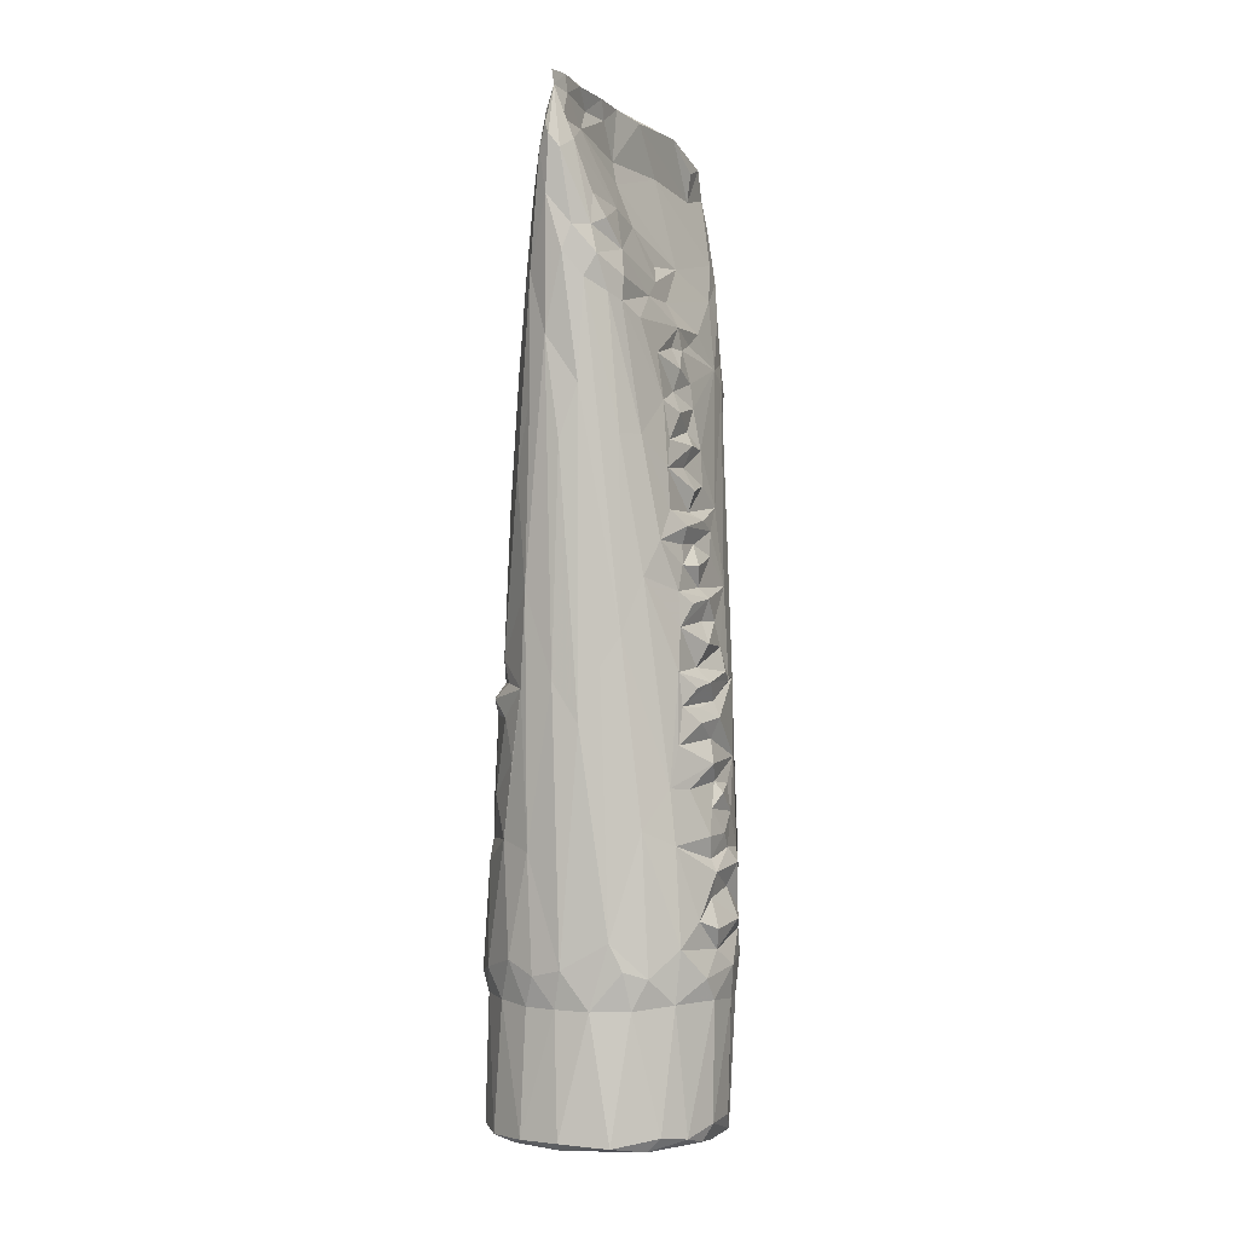
<metadata>
{"format":"obj","ext":"obj","renderer":"f3d","projection":"perspective","resolution":1024,"background":"white","views":[{"elev":-2.7,"azim":-159.3,"up":"+Z"}]}
</metadata>
<code>
v 0.0016 0.02157 0.05289
v 0.000727 0.02182 0.04769
v 0.003507 0.01969 0.03921
v 9.5e-05 0.0225 0.05438
v -0.00112 0.02204 0.05272
v 0.000667 0.02211 0.0556
v 0.000882 0.02124 0.05725
v 0.003699 0.01929 0.02466
v 0.001324 0.0205 0.03179
v 0.004712 0.0179 0.03909
v 0.003447 0.01897 0.04757
v 0.002374 0.01892 0.05285
v 0.006058 0.01732 0.01612
v 0.004615 0.01841 0.002762
v 0.006799 0.01521 0.02793
v -0.001014 0.02123 0.04114
v -0.002072 0.02084 0.04413
v 0.003814 0.01722 0.05054
v 6e-06 0.02171 0.0619
v -9.6e-05 0.02132 0.06024
v 0.000639 0.01904 0.06127
v 0.007092 0.01631 -0.01707
v 0.008455 0.01513 -0.01208
v 0.005529 0.01749 -0.008772
v 0.01036 0.01386 -0.009847
v 0.008139 0.01484 -0.008044
v 0.00905 0.01414 -0.005171
v 0.001201 0.01859 -0.007889
v -0.002425 0.0197 0.02608
v 0.004868 0.0158 0.04261
v -0.002086 0.02015 0.05405
v -0.001013 0.02085 0.05645
v -0.000612 0.01912 0.06203
v 0.01208 0.01184 -0.0414
v 0.007901 0.0154 -0.04006
v 0.009598 0.01336 -0.04496
v 0.008662 0.01506 -0.02619
v 0.004913 0.01699 -0.02752
v 0.01071 0.01269 -0.02114
v 0.008576 0.01344 0.01258
v -0.000145 0.01993 0.0196
v -0.003722 0.01899 0.04436
v 0.000298 0.01446 0.0577
v -0.000679 0.01864 0.05992
v 0.006378 0.01544 -0.06066
v 0.01096 0.01252 -0.06081
v 0.005644 0.01554 -0.04539
v 0.00444 0.01663 -0.04176
v 0.0123 0.0108 -0.0289
v 0.00073 0.01728 -0.0409
v 0.01134 0.01059 -0.01174
v -0.003143 0.01985 0.03823
v -0.00449 0.01908 0.04095
v 0.003883 0.01511 0.04794
v 0.008071 0.0131 -0.06148
v 0.001498 0.01512 -0.06161
v 0.001684 0.01645 -0.04544
v 0.01304 0.009334 -0.04473
v 0.01415 0.008548 -0.04217
v 0.01261 0.008977 -0.02639
v 0.01028 0.01079 -0.007924
v 0.01268 0.008385 -0.009595
v 0.01124 0.008766 -0.005381
v -0.001857 0.01806 -0.0129
v -0.000885 0.01495 0.05661
v 0.01273 0.008231 -0.06152
v 0.001301 0.01653 -0.0606
v 0.01375 0.008691 -0.06026
v 0.01279 0.008622 -0.02363
v 0.008456 0.01055 0.01858
v 0.006418 0.01026 0.03423
v 0.003376 0.0128 0.04759
v -0.003612 0.01819 0.04821
v -0.000386 0.01276 0.06198
v -0.000696 0.01478 0.06173
v 0.009968 0.008982 0.008795
v -0.004283 0.01747 -0.00626
v 0.008426 0.009922 0.02338
v 0.004817 0.01282 0.04347
v -0.002482 0.01628 -0.04557
v 0.01375 0.006835 -0.02847
v 0.01258 0.003987 -0.01162
v 0.01136 0.006487 -0.007922
v -0.006314 0.01618 -0.00271
v 0.009459 0.009863 0.01416
v 0.006987 0.008935 0.02996
v -0.005193 0.01743 0.03677
v -0.004789 0.01682 0.04544
v 0.01468 0.005237 -0.04472
v -0.004945 0.01648 -0.0377
v 0.01369 0.004064 -0.02436
v 0.009595 0.00754 0.01245
v -0.004739 0.01549 -0.06101
v 0.01534 0.002626 -0.06034
v 0.01529 0.004921 -0.04214
v 0.009291 0.006253 0.01626
v 0.003616 0.01342 0.04618
v 0.002672 0.01222 0.04533
v 0.003813 0.01082 0.04578
v 0.002345 0.01275 0.04541
v 0.0028 0.01029 0.05097
v 0.01394 0.001739 -0.02663
v 0.008693 0.007009 0.02275
v 0.006865 0.003135 0.02809
v 0.006309 0.006319 0.03169
v -0.00561 0.01385 0.04231
v 0.005197 0.005686 -0.06064
v -0.006377 0.01571 -0.04097
v -0.006274 0.01653 0.02053
v -0.006296 0.01506 0.03893
v -0.002331 0.003748 -0.06011
v -0.006991 0.01454 -0.04554
v 0.01556 0.000772 -0.04238
v 0.01199 0.001948 -0.005211
v 0.01026 0.00498 0.01067
v 0.01029 0.002648 0.007819
v 0.008405 0.004949 0.02041
v -0.007927 0.01367 0.02065
v 0.01501 -0.000703 -0.04446
v -0.008248 0.01449 -0.02506
v 0.01334 0.000833 -0.009728
v 0.008241 0.005821 0.01793
v -0.006153 0.01531 0.03599
v -0.003999 0.01131 0.04778
v 0.001052 0.00615 0.053
v -0.007972 0.01212 -0.06173
v -0.008858 0.01402 -0.04188
v 0.01333 -0.001622 -0.02204
v -0.008338 0.0141 0.00414
v 0.00946 0.002659 0.01279
v 0.008767 0.00256 0.01684
v 0.005201 0.004028 0.03713
v 0.01376 -0.002075 -0.06173
v 0.01447 0.002328 -0.06143
v 0.008711 5.5e-05 -0.06083
v -0.004526 0.01151 -0.06158
v 0.01166 0.000257 -0.007938
v -0.0107 0.01173 -0.02022
v -0.001665 0.005326 0.05229
v -0.001043 0.004968 0.05514
v -0.000905 0.007506 0.05955
v -0.000337 0.01224 0.05947
v -0.009705 0.01209 -0.06003
v 0.01342 -0.003265 -0.02667
v -0.009584 0.01178 0.0085
v 0.00754 0.001352 0.02469
v 0.01456 -0.002762 -0.06053
v -0.008937 0.008839 0.02522
v 0.004223 0.002837 0.04016
v -0.006678 0.007617 0.03795
v 0.000727 -0.002211 0.04896
v -0.003717 0.005164 0.04692
v -0.001112 0.008773 0.06187
v 0.01468 -0.003741 -0.04252
v 0.01213 -0.003912 -0.01155
v -0.007175 0.01187 0.03454
v 0.005098 -0.000429 0.03627
v -0.009641 0.009385 0.01718
v -0.01112 0.01114 -0.04501
v -0.0118 0.01116 -0.03864
v 0.01294 -0.003756 -0.00975
v -0.01119 0.009998 -0.006799
v -0.01129 0.01034 -0.01528
v -0.01086 0.00912 0.002648
v 0.008134 -0.001116 0.01828
v 0.004086 0.002431 0.03804
v -0.006023 0.003512 0.04043
v -0.001271 0.004218 0.06179
v -0.000178 0.00777 0.06112
v 0.01332 -0.005549 -0.04462
v -0.01123 0.01129 -0.02685
v 0.01083 -0.007479 -0.005286
v -0.01114 0.009217 -0.00154
v 0.009971 -0.001658 0.01037
v 0.008573 -0.004702 0.01595
v -0.009992 0.009563 0.01222
v -0.008049 0.008478 0.03096
v 0.00451 0.001213 0.03744
v 0.0126 -0.005936 -0.0227
v -0.01147 0.009466 -0.01078
v 0.009108 -0.007652 0.01052
v -0.008071 0.001089 0.03518
v 0.003007 0.001332 0.03725
v 0.002841 0.001342 0.03781
v 0.003995 0.00149 0.03853
v -0.0119 0.009066 -0.06053
v 0.0129 -0.006177 -0.06144
v -0.01095 0.007859 0.00581
v -0.009442 0.008094 0.02064
v 0.005524 -0.003629 0.03089
v 0.005441 -0.005519 0.03275
v 0.003206 0.000544 0.03832
v -0.000113 0.005864 0.05791
v -0.000735 -7.1e-05 0.05452
v 0.01065 -0.007833 -0.06195
v -0.01134 0.003238 -0.06186
v 0.01055 -0.006838 -0.008106
v -0.01065 0.007099 0.008277
v -0.01132 0.00721 0.01038
v 0.00384 5.2e-05 0.03737
v 0.004064 -0 0.03825
v 0.004226 -0.001947 0.03857
v -0.01382 0.007753 -0.04225
v 0.01175 -0.008335 -0.009933
v -0.01187 0.005706 -0.006158
v -0.009911 0.005579 0.0241
v -0.008586 0.004414 0.02685
v 0.007201 -0.006844 0.02507
v 0.003496 -0.003228 0.04093
v -0.01255 0.005762 -0.06136
v -0.01322 0.00859 -0.03562
v 0.01191 -0.008175 -0.02687
v -0.01157 0.004038 0.003368
v -0.01049 0.004528 0.01232
v 0.007522 -0.004976 0.01785
v 0.003194 -0.000506 0.03785
v -0.004935 0.000797 0.04288
v -0.001737 -0.000508 0.05785
v -0.001279 0.000572 0.06042
v 0.004607 -0.005736 -0.06106
v -0.002382 -0.001444 -0.06035
v -0.01405 0.005802 -0.0449
v 0.01027 -0.009468 -0.04484
v 0.01006 -0.01044 -0.04263
v 0.013 -0.00693 -0.03902
v -0.013 0.007093 -0.01271
v 0.01075 -0.008958 -0.01237
v -0.01267 0.007424 -0.008626
v -0.01201 0.007074 0.001275
v 0.00776 -0.008941 0.01646
v -0.009447 0.001865 0.02227
v 0.002482 -0.005139 0.04256
v -0.001296 0.00349 0.05907
v 0.01089 -0.008572 -0.06086
v -0.01413 0.004994 -0.03913
v -0.01434 0.005653 -0.03009
v 0.01179 -0.008895 -0.0251
v -0.01057 0.003073 0.02039
v -0.009101 0.003328 0.02975
v -0.007863 0.003018 0.03239
v -0.006419 0.000752 0.03835
v -0.01367 0.005032 -0.05926
v -0.01369 0.005627 -0.0331
v 0.01136 -0.009218 -0.02929
v -0.01392 0.006523 -0.02589
v -0.01214 0.00886 -0.02037
v 0.009534 -0.011 -0.02286
v 0.01133 -0.00843 -0.02127
v -0.01394 0.005478 -0.01746
v -0.0124 0.006326 -0.0109
v -0.01336 0.00471 -0.007897
v -0.01308 0.004618 -0.003377
v -0.01086 0.003784 0.008516
v -0.01208 0.005241 0.005779
v -0.01122 0.00411 0.01489
v -0.009794 0.004296 0.01764
v 0.006193 -0.007992 0.0282
v 0.00328 -0.003836 0.04005
v -0.001897 -0.00401 0.062
v -0.01476 0.006203 -0.0366
v -0.01358 0.005454 -0.02857
v -0.01301 0.00378 -0.01453
v 0.008518 -0.01151 -0.008335
v -0.01259 0.003051 0.002066
v -0.0116 0.002106 0.01151
v 0.002125 -0.00436 0.04048
v -0.00556 -0.005356 0.04369
v -0.0136 0.005214 -0.02272
v -0.01338 0.003611 -0.01956
v -0.01285 0.002278 -0.01005
v 0.004192 -0.009334 0.03778
v 0.003702 -0.005356 0.04039
v -0.01519 0.002046 -0.0411
v 0.01044 -0.0104 -0.0102
v -0.00961 -4e-06 0.02531
v 0.002422 -0.005796 0.04072
v 0.002578 -0.00555 0.04143
v -0.002677 -0.007935 0.05861
v -0.01225 0.001454 -0.06184
v -0.01444 0.002952 -0.02566
v -0.01385 0.002857 -0.01202
v -0.01181 0.003492 -0.000626
v 0.006576 -0.01163 0.02042
v -0.009103 -0.000448 0.02843
v -0.008253 0.000236 0.03247
v 0.003059 -0.006755 0.04111
v 0.00195 -0.006196 0.04142
v 0.008777 -0.01178 -0.02972
v 0.005788 -0.0136 -0.02733
v -0.0143 0.002995 -0.02088
v 0.006276 -0.0138 -0.01278
v -0.01357 -0.000206 -0.006542
v -0.01183 0.000331 0.007295
v -0.0116 -0.000534 0.01042
v -0.01041 -0.000412 0.02027
v 0.005422 -0.008819 0.03309
v 0.004705 -0.008631 0.03501
v 0.003271 -0.009567 0.04063
v 0.00215 -0.007295 0.04377
v -0.002687 -0.005697 0.05537
v 0.007875 -0.0107 -0.062
v 0.005429 -0.01236 -0.04572
v -0.01556 0.001129 -0.03576
v -0.01402 0.001032 -0.032
v -0.01283 -0.000508 -0.003546
v 0.006164 -0.01364 0.01169
v -0.01249 0.000697 -0.000532
v -0.01082 6.2e-05 0.01586
v 0.005128 -0.01178 0.03124
v -0.001589 -0.005362 0.05632
v -0.000852 -0.003766 0.05291
v -0.01459 0.001072 -0.0452
v -0.01427 0.001273 -0.02736
v -0.01421 -8.1e-05 -0.02319
v -0.01364 -0.002871 -0.01668
v -0.01326 -0.002418 -0.007486
v -0.01126 -0.003325 0.01352
v 0.002575 -0.008334 0.04129
v 0.000863 -0.008056 0.04137
v -0.01387 0.000223 -0.01986
v -0.01232 -0.003516 0.003884
v 0.00428 -0.009485 0.03404
v 0.003255 -0.009418 0.03436
v -0.007983 -0.003122 0.03366
v 0.004389 -0.01075 0.03494
v 0.000916 -0.01072 0.04808
v -0.01313 -0.002482 -0.06118
v -0.01389 0.000183 -0.05898
v 0.00631 -0.01292 -0.04047
v -0.009059 -0.009924 0.03163
v 0.003455 -0.009982 0.03374
v 0.004288 -0.01077 0.03634
v 0.002339 -0.008685 0.04223
v 0.003876 -0.0123 -0.06157
v -0.01397 -0.003693 -0.0373
v -0.01514 -6.7e-05 -0.02922
v -0.007595 -0.00734 -0.06203
v -0.01413 -0.002586 -0.02752
v -0.008152 -0.006122 0.03551
v -0.0143 -0.00153 -0.04491
v -0.007356 -0.01295 0.0409
v -0.001883 -0.0129 0.05432
v -0.000357 -0.0126 -0.06178
v -0.01426 -0.002605 -0.03471
v 0.002956 -0.01387 -0.04159
v -0.01267 -0.005691 -0.006939
v -0.01401 -0.004219 -0.04034
v 0.002882 -0.01626 0.03567
v -0.006365 -0.01634 0.04633
v -0.002957 -0.01432 0.06146
v 8.8e-05 -0.01317 -0.0463
v 0.00162 -0.01663 -0.000691
v 0.003479 -0.01651 0.02664
v -0.01311 -0.004996 -0.04502
v -0.01197 -0.005645 -0.05888
v -0.01236 -0.007358 -0.016
v 0.00041 -0.01516 -0.0243
v -0.008904 -0.0133 0.03008
v 9.1e-05 -0.01781 0.04922
v -0.006064 -0.0102 -0.06199
v -0.008519 -0.00957 -0.0606
v -0.000271 -0.01408 -0.04097
v -0.01256 -0.00711 -0.0393
v -0.003525 -0.01569 0.05468
v -0.004516 -0.01173 -0.06103
v -0.004513 -0.01257 -0.04583
v -0.01054 -0.008795 -0.0445
v -0.00398 -0.01342 -0.04149
v -0.001359 -0.01699 -0.001789
v 0.000517 -0.01912 0.02911
v -0.00342 -0.01784 0.05745
v -0.007851 -0.01094 -0.04503
v -0.01064 -0.00959 -0.04016
v -0.00149 -0.02157 0.04934
v -0.007883 -0.01166 -0.04021
v -0.005045 -0.01587 -0.005638
v -0.01051 -0.01076 -0.01534
v 0.00043 -0.01854 0.02013
v -0.007606 -0.01568 0.03908
v -0.008217 -0.0158 0.02673
v -0.001511 -0.0189 0.01911
v -0.003153 -0.01405 0.05648
v -0.007962 -0.01404 -0.007017
v -0.007959 -0.01596 0.03327
v -0.00282 -0.02242 0.0551
v -0.003597 -0.01992 0.05989
v -0.004525 -0.02035 0.03711
v -0.001591 -0.02063 0.03607
v -0.006688 -0.01834 0.03901
v -0.006384 -0.01854 0.0444
v -0.006704 -0.01821 0.02942
v -0.008007 -0.01706 0.02957
v -0.003422 -0.02191 0.0562
v -0.003265 -0.0216 0.04421
v -0.00542 -0.0203 0.04524
v -0.002954 -0.0225 0.05091
v -0.004107 -0.02208 0.05262
v -0.003363 -0.01083 0.06176
v -0.002433 -0.000697 0.06122
v -0.003996 -0.01568 0.05834
f 1 2 3
f 2 1 4
f 5 2 4
f 4 1 6
f 6 1 7
f 8 3 9
f 9 3 2
f 10 11 3
f 3 11 1
f 7 1 12
f 13 8 14
f 14 8 9
f 13 3 8
f 15 3 13
f 9 2 16
f 5 17 2
f 18 1 11
f 12 1 18
f 19 20 21
f 22 23 24
f 25 24 23
f 25 26 24
f 26 27 24
f 24 27 14
f 27 13 14
f 28 14 9
f 10 3 15
f 29 9 16
f 30 11 10
f 16 2 17
f 31 20 32
f 21 33 19
f 34 35 36
f 34 37 35
f 38 35 37
f 37 39 22
f 37 24 38
f 37 22 24
f 38 24 14
f 22 39 23
f 38 14 28
f 27 40 13
f 28 9 41
f 13 40 15
f 29 41 9
f 5 31 42
f 7 12 43
f 44 20 33
f 20 19 33
f 45 46 36
f 47 36 35
f 35 48 47
f 35 38 48
f 34 49 37
f 50 38 28
f 23 39 51
f 23 51 25
f 10 15 30
f 29 16 52
f 52 16 17
f 17 53 52
f 5 42 17
f 54 18 11
f 55 45 56
f 45 55 46
f 45 47 57
f 45 36 47
f 36 58 34
f 59 34 58
f 50 48 38
f 37 49 60
f 37 60 39
f 61 25 62
f 26 25 61
f 27 63 40
f 41 64 28
f 64 41 29
f 44 65 32
f 55 66 46
f 45 67 56
f 45 57 67
f 68 58 46
f 36 46 58
f 48 57 47
f 57 48 50
f 39 69 51
f 26 61 27
f 61 63 27
f 40 70 15
f 15 71 30
f 54 72 18
f 42 31 73
f 32 65 31
f 33 74 75
f 34 59 49
f 69 39 60
f 62 25 51
f 63 76 40
f 29 77 64
f 78 15 70
f 71 79 30
f 50 80 57
f 81 49 59
f 50 28 64
f 60 49 81
f 51 82 62
f 61 83 63
f 84 77 29
f 40 85 70
f 86 71 15
f 52 53 87
f 17 42 53
f 42 73 88
f 33 75 44
f 67 57 80
f 89 58 68
f 58 89 59
f 50 90 80
f 90 50 64
f 91 69 60
f 40 92 85
f 29 52 84
f 15 78 86
f 67 93 56
f 93 67 80
f 94 89 68
f 59 89 95
f 81 59 95
f 77 90 64
f 51 69 91
f 83 61 62
f 92 40 76
f 85 96 70
f 97 79 98
f 98 79 99
f 100 97 98
f 100 72 97
f 101 12 18
f 60 81 102
f 85 92 96
f 78 103 104
f 71 86 105
f 42 88 106
f 72 101 18
f 66 55 107
f 90 108 80
f 102 81 95
f 91 60 102
f 91 82 51
f 84 52 109
f 52 87 109
f 87 53 110
f 42 106 53
f 99 72 98
f 100 98 72
f 72 99 101
f 56 111 55
f 80 112 93
f 89 113 95
f 95 113 102
f 63 114 76
f 115 76 116
f 76 115 92
f 70 117 78
f 78 117 103
f 78 104 86
f 109 87 118
f 110 53 106
f 94 119 89
f 80 108 112
f 77 120 90
f 82 121 62
f 62 121 83
f 114 63 83
f 122 70 96
f 87 123 118
f 87 110 123
f 88 73 124
f 12 125 43
f 93 126 56
f 111 107 55
f 90 127 108
f 128 82 91
f 77 84 120
f 76 114 116
f 84 109 129
f 115 130 92
f 96 131 122
f 122 117 70
f 132 79 71
f 124 31 65
f 66 133 134
f 107 135 66
f 56 136 111
f 108 127 112
f 120 127 90
f 83 121 137
f 137 114 83
f 84 129 138
f 115 116 130
f 86 104 105
f 101 125 12
f 126 136 56
f 133 66 135
f 113 89 119
f 92 130 96
f 130 131 96
f 117 122 131
f 88 124 106
f 124 65 139
f 140 65 141
f 65 142 141
f 93 143 126
f 102 144 91
f 109 118 145
f 117 146 103
f 71 105 104
f 139 65 140
f 93 112 143
f 147 119 94
f 113 144 102
f 120 84 138
f 145 129 109
f 118 123 148
f 79 132 149
f 123 110 150
f 150 110 106
f 79 151 99
f 106 124 152
f 153 141 142
f 154 144 113
f 144 128 91
f 82 128 155
f 156 148 123
f 157 71 104
f 151 101 99
f 131 146 117
f 104 103 146
f 118 148 158
f 71 157 132
f 143 112 159
f 113 119 154
f 120 160 127
f 82 155 121
f 155 161 121
f 138 162 163
f 138 129 162
f 129 145 164
f 131 165 146
f 132 166 149
f 167 106 152
f 101 151 125
f 124 139 152
f 141 153 168
f 153 169 168
f 147 170 119
f 112 127 159
f 154 119 170
f 159 127 160
f 120 171 160
f 120 138 171
f 137 121 161
f 137 172 114
f 129 173 162
f 116 174 130
f 174 175 130
f 130 175 165
f 145 118 176
f 118 158 176
f 130 165 131
f 177 148 156
f 156 123 150
f 132 178 166
f 167 150 106
f 149 151 79
f 144 179 128
f 128 179 155
f 163 162 180
f 172 181 114
f 156 182 177
f 132 157 178
f 183 166 178
f 166 183 184
f 166 185 149
f 185 166 184
f 143 186 126
f 147 187 170
f 129 164 173
f 188 164 145
f 189 158 148
f 104 146 190
f 104 191 157
f 182 156 150
f 184 192 185
f 193 125 194
f 195 133 135
f 136 196 111
f 161 197 137
f 198 188 145
f 199 145 176
f 183 178 200
f 178 157 201
f 178 201 200
f 201 185 192
f 185 201 149
f 149 201 202
f 159 160 203
f 161 155 204
f 172 137 197
f 162 173 205
f 145 199 198
f 174 181 175
f 148 206 189
f 207 148 177
f 146 208 190
f 191 104 190
f 201 157 200
f 209 149 202
f 186 210 126
f 143 159 186
f 160 171 211
f 154 212 144
f 213 164 188
f 114 181 116
f 181 174 116
f 214 176 158
f 165 175 215
f 216 200 157
f 183 200 216
f 216 157 202
f 216 184 183
f 202 201 216
f 192 216 201
f 184 216 192
f 167 152 217
f 168 218 219
f 135 220 195
f 107 221 135
f 186 159 222
f 187 223 170
f 154 224 225
f 154 225 212
f 212 179 144
f 180 226 163
f 155 227 204
f 204 197 161
f 162 228 180
f 164 229 173
f 215 230 165
f 231 189 206
f 208 146 165
f 209 232 149
f 149 232 151
f 233 218 168
f 126 196 136
f 111 221 107
f 187 234 223
f 159 203 222
f 160 211 235
f 211 171 236
f 179 212 237
f 179 227 155
f 158 189 238
f 165 230 208
f 206 148 207
f 207 177 239
f 177 182 240
f 182 150 241
f 241 150 167
f 210 196 126
f 220 135 221
f 222 242 186
f 170 223 224
f 154 170 224
f 160 235 203
f 211 236 243
f 225 244 212
f 171 138 245
f 138 246 245
f 179 247 248
f 138 163 249
f 180 250 226
f 162 251 228
f 173 252 205
f 188 253 254
f 188 198 253
f 214 158 255
f 255 158 256
f 190 208 257
f 177 240 239
f 209 202 258
f 219 259 168
f 211 260 235
f 171 261 236
f 171 245 261
f 247 179 237
f 179 248 227
f 246 138 249
f 249 163 262
f 228 251 180
f 197 204 263
f 263 172 197
f 229 164 264
f 213 188 254
f 199 176 265
f 176 214 265
f 215 175 230
f 256 158 238
f 231 238 189
f 258 266 209
f 152 139 267
f 259 219 218
f 186 242 210
f 225 224 244
f 245 246 268
f 269 268 246
f 163 226 262
f 180 270 250
f 180 251 270
f 229 264 173
f 164 213 264
f 157 271 202
f 271 272 202
f 258 202 272
f 203 235 273
f 260 211 243
f 204 227 274
f 253 198 199
f 181 230 175
f 275 206 207
f 257 191 190
f 191 271 157
f 276 258 272
f 277 232 209
f 209 266 277
f 152 267 217
f 218 278 259
f 210 279 196
f 221 111 196
f 222 203 273
f 280 245 268
f 246 249 269
f 262 226 281
f 281 226 250
f 251 162 205
f 173 264 282
f 172 283 181
f 231 206 275
f 207 239 284
f 239 240 285
f 266 258 276
f 277 272 286
f 272 277 276
f 266 287 277
f 267 167 217
f 244 224 288
f 212 244 289
f 269 290 268
f 248 247 227
f 291 274 227
f 251 205 292
f 173 282 252
f 254 253 293
f 253 199 294
f 256 238 295
f 208 230 283
f 231 295 238
f 275 207 284
f 240 182 285
f 296 297 191
f 271 191 297
f 272 271 298
f 272 298 286
f 287 266 276
f 276 277 286
f 232 299 151
f 267 139 300
f 301 195 220
f 301 223 234
f 223 302 224
f 235 260 303
f 243 236 304
f 261 245 280
f 270 281 250
f 204 274 263
f 305 205 252
f 283 172 306
f 282 264 307
f 199 265 294
f 214 255 308
f 283 230 181
f 256 308 255
f 295 308 256
f 208 283 309
f 257 208 309
f 284 239 285
f 286 287 276
f 277 287 232
f 287 299 232
f 310 194 311
f 312 242 222
f 303 260 243
f 304 303 243
f 289 244 288
f 280 313 261
f 212 247 237
f 268 290 314
f 269 249 315
f 227 247 291
f 270 251 316
f 305 292 205
f 172 263 306
f 213 254 293
f 253 294 293
f 265 214 317
f 214 308 317
f 191 257 309
f 296 191 309
f 298 318 286
f 267 241 167
f 299 287 319
f 301 302 223
f 222 273 312
f 247 212 289
f 314 280 268
f 290 269 320
f 249 262 315
f 282 307 252
f 213 321 264
f 231 275 295
f 297 296 322
f 297 322 323
f 285 182 324
f 296 325 322
f 286 319 287
f 326 151 299
f 327 279 210
f 242 327 210
f 328 242 312
f 288 224 329
f 236 261 313
f 320 269 315
f 262 281 315
f 251 292 316
f 252 307 305
f 321 307 264
f 324 330 285
f 296 309 325
f 331 322 325
f 331 323 322
f 332 297 323
f 297 332 271
f 286 318 319
f 318 298 333
f 221 301 220
f 327 242 328
f 302 301 334
f 273 235 335
f 235 303 335
f 336 304 236
f 336 236 313
f 314 313 280
f 247 289 291
f 290 320 314
f 291 263 274
f 305 307 321
f 213 293 321
f 294 265 317
f 284 285 330
f 318 333 319
f 333 299 319
f 299 333 298
f 299 298 326
f 326 311 151
f 279 327 196
f 196 337 221
f 289 288 329
f 313 314 338
f 294 321 293
f 332 323 331
f 331 325 332
f 324 182 339
f 182 241 339
f 221 337 301
f 273 340 312
f 224 302 329
f 336 313 338
f 263 291 306
f 308 295 317
f 330 295 275
f 275 284 330
f 324 339 330
f 271 332 298
f 341 241 267
f 311 342 310
f 301 343 334
f 327 337 196
f 303 304 344
f 289 329 345
f 320 315 314
f 281 270 346
f 346 270 316
f 292 305 316
f 241 341 339
f 327 328 312
f 327 312 340
f 347 340 273
f 335 303 344
f 304 336 344
f 315 338 314
f 315 281 346
f 305 321 316
f 321 294 317
f 317 295 330
f 309 283 348
f 325 309 348
f 348 332 325
f 349 267 300
f 278 350 259
f 301 337 343
f 334 351 302
f 302 345 329
f 335 347 273
f 352 291 289
f 283 306 353
f 334 343 351
f 354 355 327
f 340 354 327
f 351 345 302
f 347 354 340
f 336 335 344
f 335 336 356
f 289 357 352
f 306 291 353
f 358 321 317
f 353 348 283
f 332 359 298
f 360 343 337
f 345 357 289
f 356 336 338
f 316 321 346
f 348 359 332
f 326 342 311
f 337 327 361
f 355 361 327
f 351 362 345
f 363 347 335
f 363 335 356
f 315 356 338
f 346 356 315
f 330 358 317
f 349 300 364
f 360 365 343
f 361 360 337
f 365 366 343
f 343 366 351
f 355 367 361
f 367 355 354
f 363 354 347
f 362 357 345
f 321 358 346
f 298 359 326
f 361 365 360
f 366 365 361
f 366 362 351
f 362 366 368
f 363 367 354
f 357 362 368
f 357 369 352
f 353 291 370
f 267 349 341
f 326 359 371
f 326 371 342
f 361 372 366
f 361 367 372
f 372 368 366
f 372 367 373
f 363 373 367
f 353 374 348
f 330 339 341
f 372 375 368
f 372 373 375
f 368 376 357
f 363 377 373
f 377 363 356
f 378 291 352
f 291 378 370
f 353 370 374
f 379 330 341
f 375 376 368
f 380 356 346
f 381 378 352
f 358 380 346
f 382 371 278
f 278 371 350
f 375 373 383
f 373 377 383
f 376 369 357
f 377 356 380
f 369 381 352
f 359 348 374
f 375 383 376
f 358 330 384
f 374 385 359
f 376 387 369
f 381 369 387
f 379 384 330
f 359 385 371
f 377 380 383
f 381 370 378
f 388 370 381
f 370 388 374
f 389 379 390
f 390 379 341
f 390 341 349
f 383 391 376
f 392 380 358
f 384 392 358
f 393 349 364
f 391 383 380
f 376 391 387
f 381 387 388
f 391 380 392
f 392 384 391
f 391 384 389
f 389 384 379
f 387 394 388
f 389 390 395
f 394 374 388
f 391 389 387
f 389 395 387
f 396 374 394
f 397 390 349
f 393 397 349
f 374 396 385
f 387 395 394
f 394 397 396
f 394 395 397
f 395 390 397
f 396 397 385
f 393 385 397
f 234 187 195
f 195 301 234
f 147 134 133
f 133 195 187
f 187 147 133
f 94 134 147
f 68 66 94
f 46 66 68
f 134 94 66
f 194 310 278
f 20 31 5
f 259 398 399
f 75 74 153
f 168 259 399
f 350 386 398
f 259 350 398
f 398 386 400
f 364 300 399
f 364 386 393
f 364 398 400
f 386 364 400
f 364 399 398
f 300 140 399
f 21 74 33
f 4 20 5
f 7 20 6
f 6 20 4
f 44 75 142
f 21 20 7
f 169 153 74
f 233 168 193
f 218 233 193
f 193 43 125
f 169 193 168
f 21 43 74
f 169 74 193
f 74 43 193
f 21 7 43
f 140 141 168
f 399 140 168
f 20 44 32
f 65 44 142
f 218 194 278
f 193 194 218
f 140 300 139
f 310 342 278
f 278 342 382
f 342 371 382
f 75 153 142
f 194 125 151
f 151 311 194
f 31 124 73
f 54 11 30
f 79 97 54
f 54 97 72
f 79 54 30
f 371 386 350
f 371 385 393
f 386 371 393

</code>
